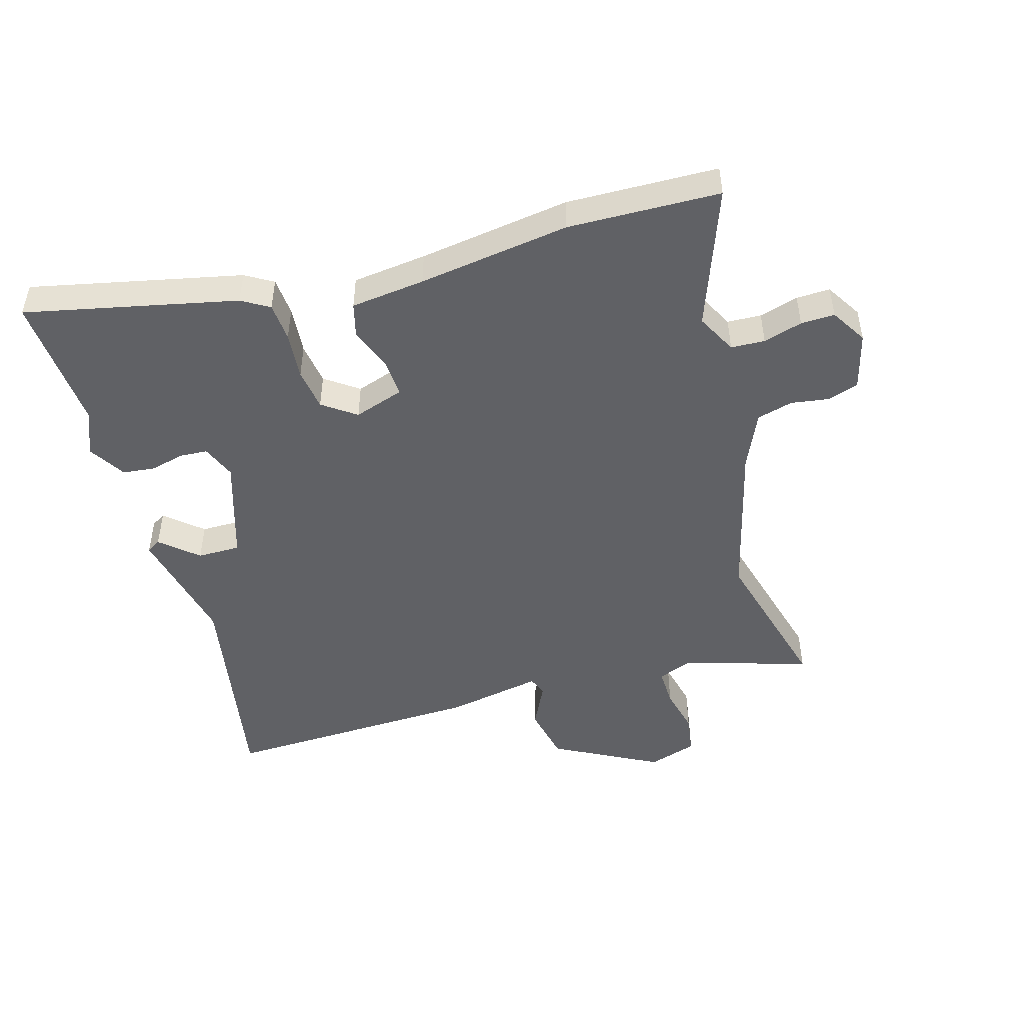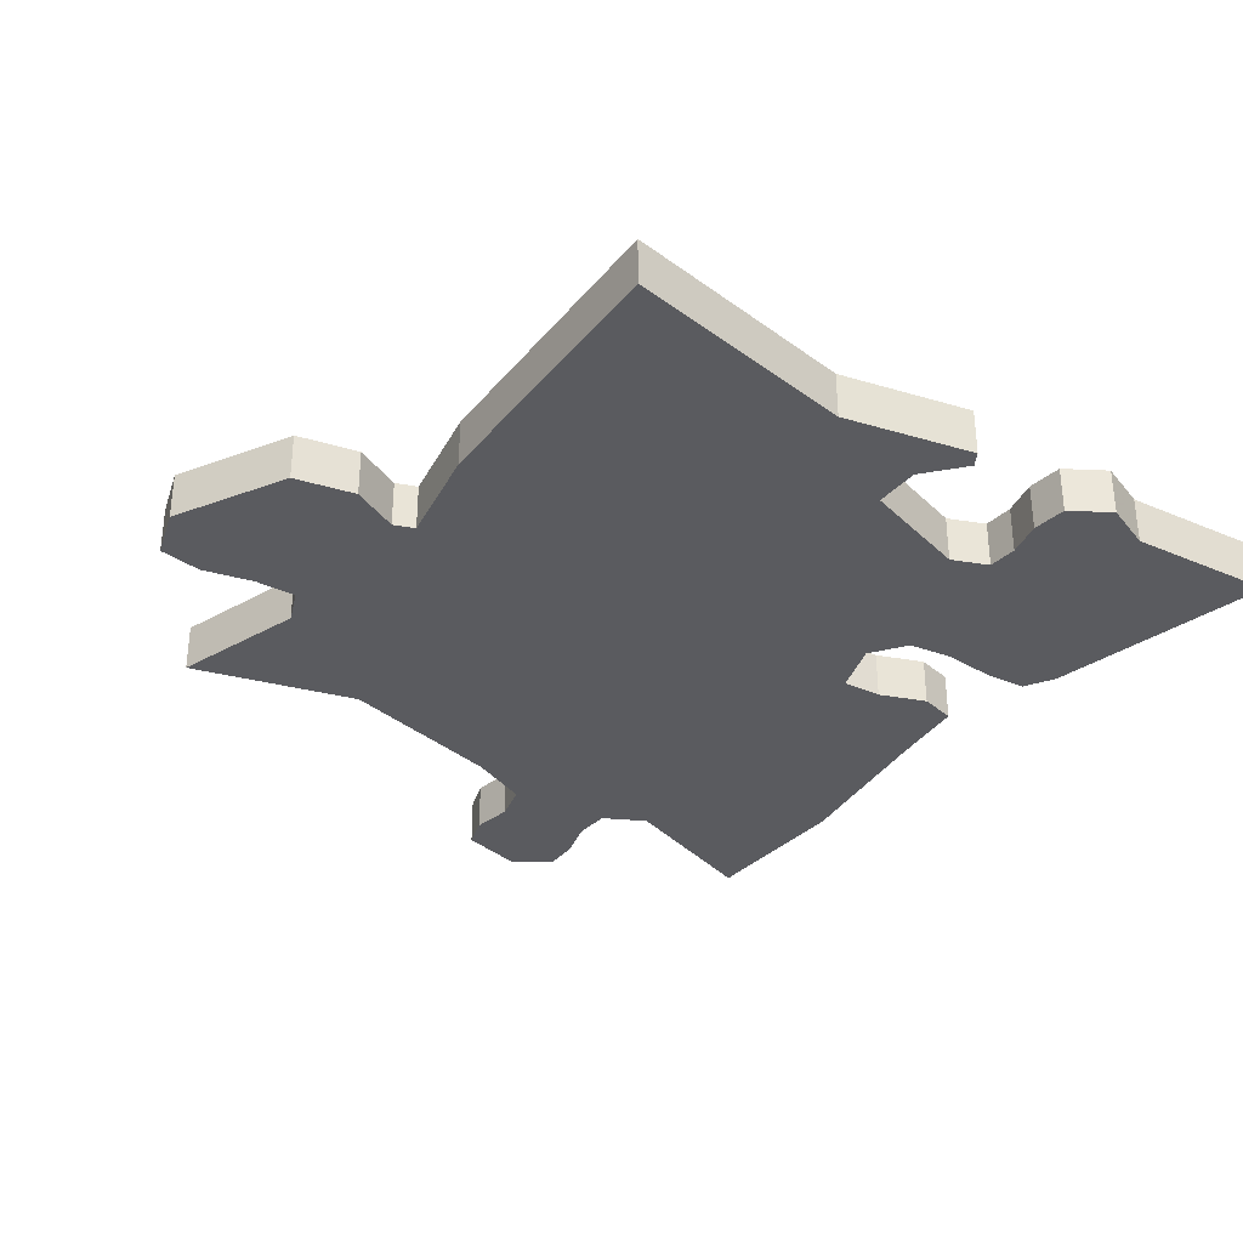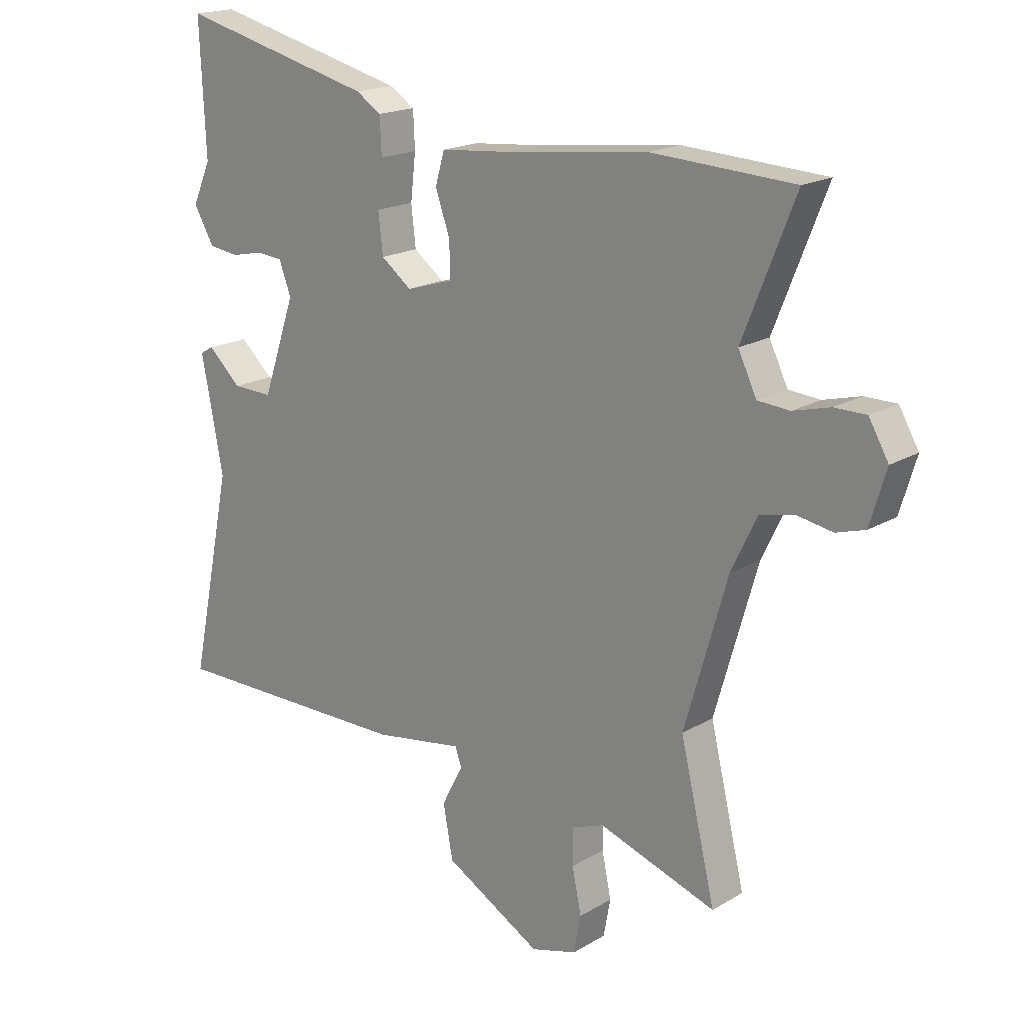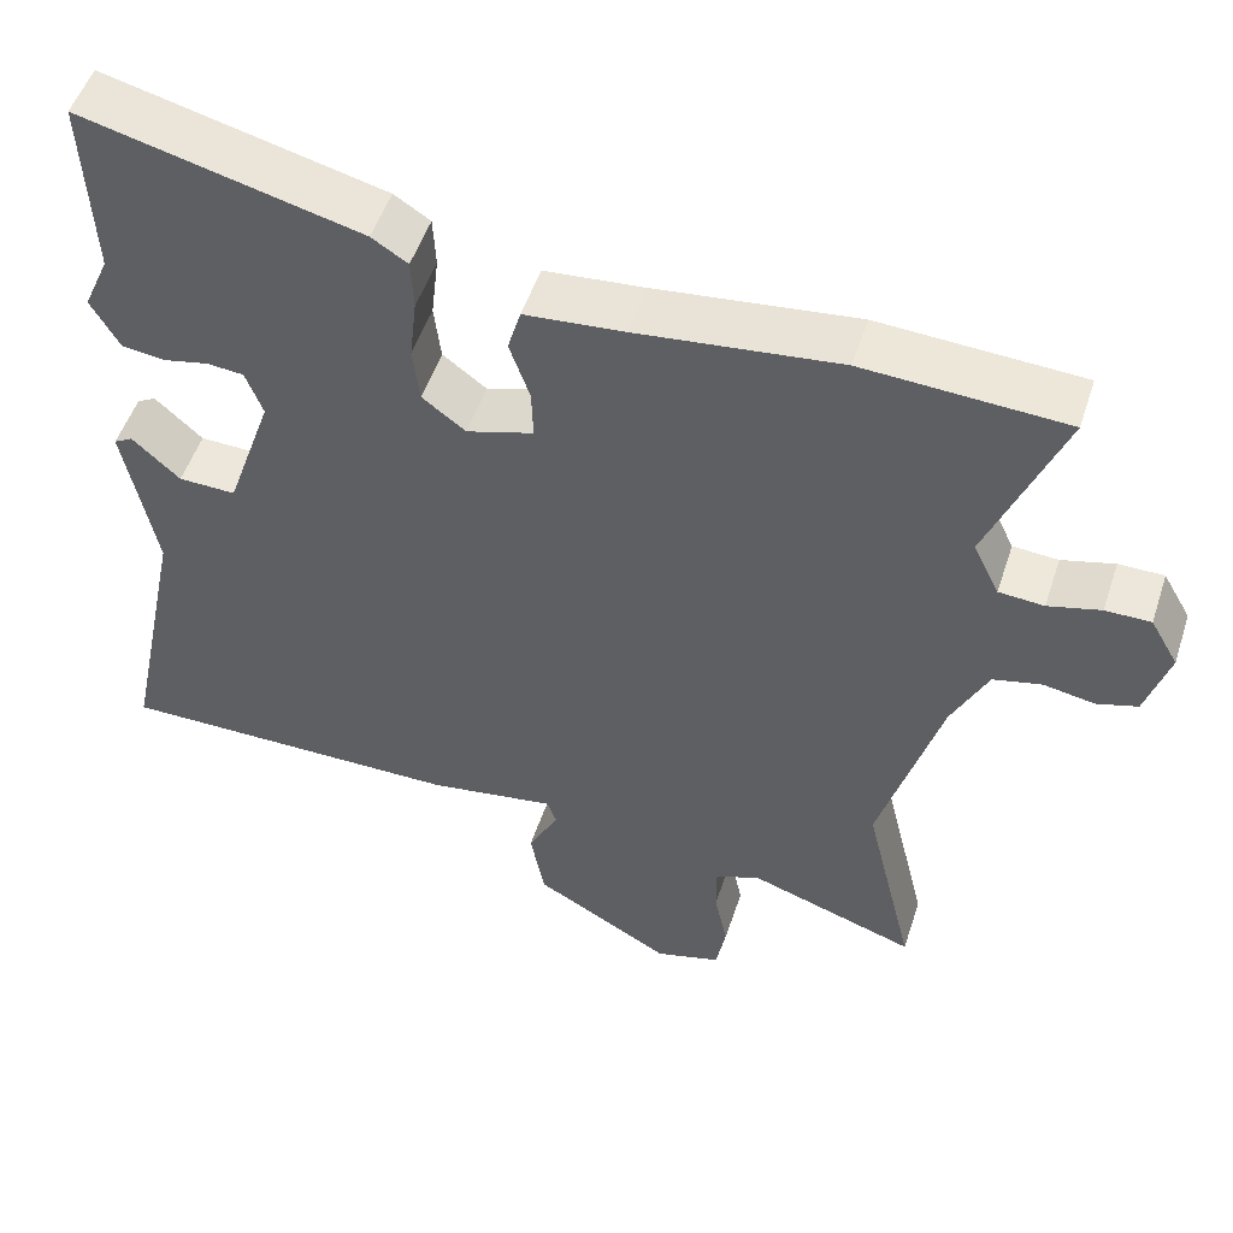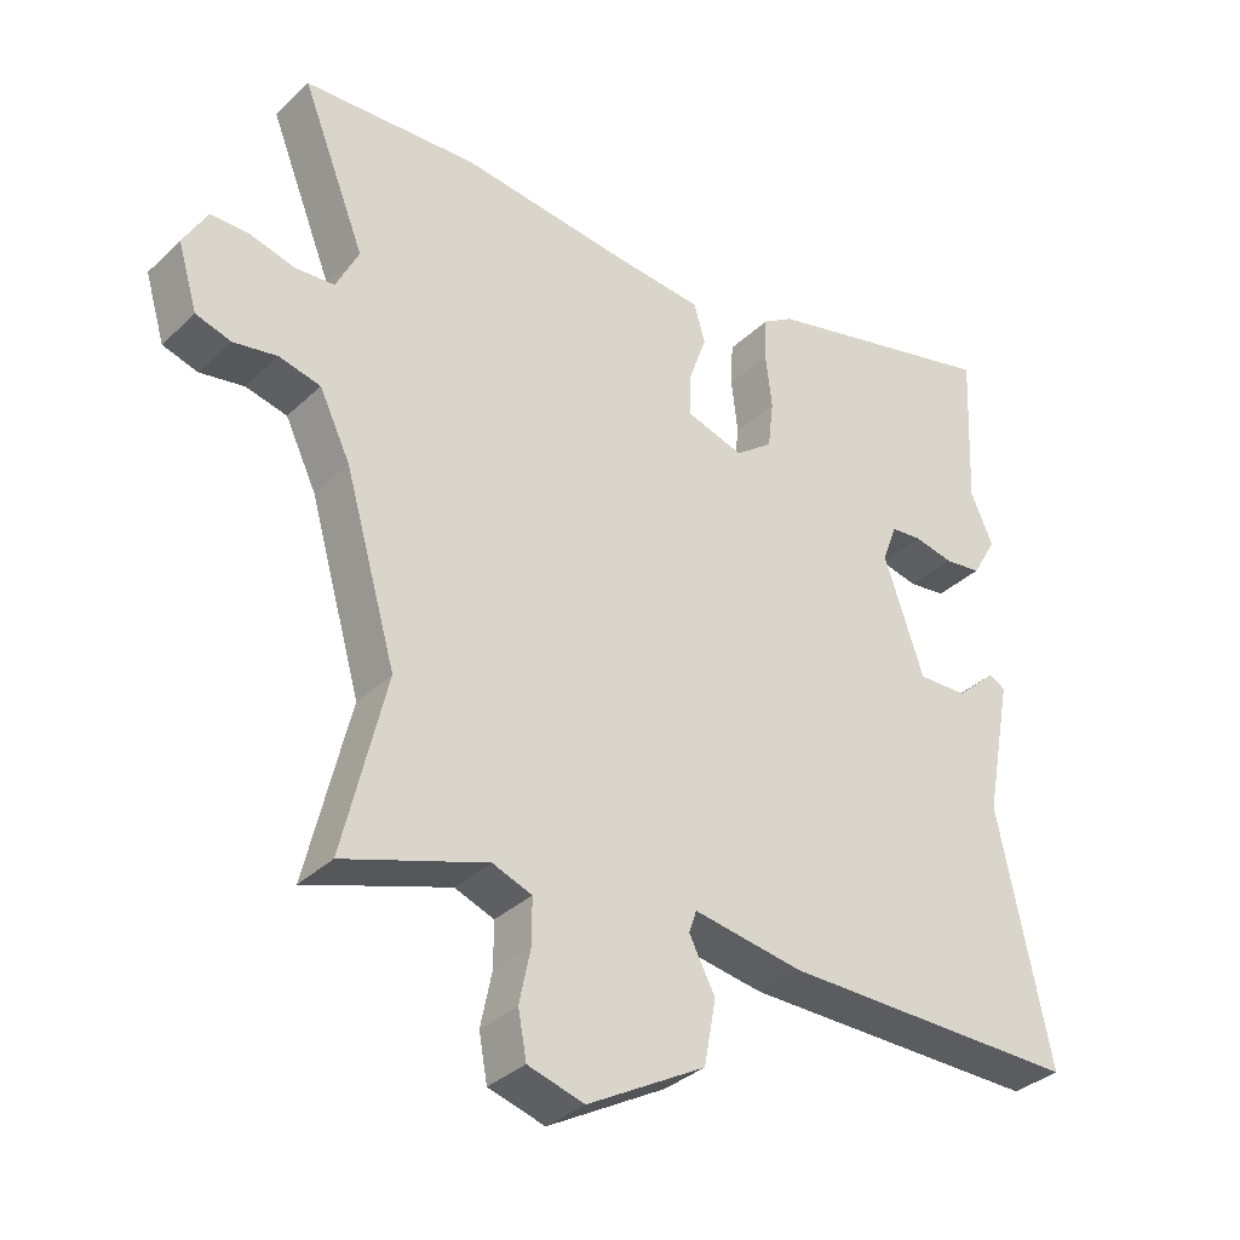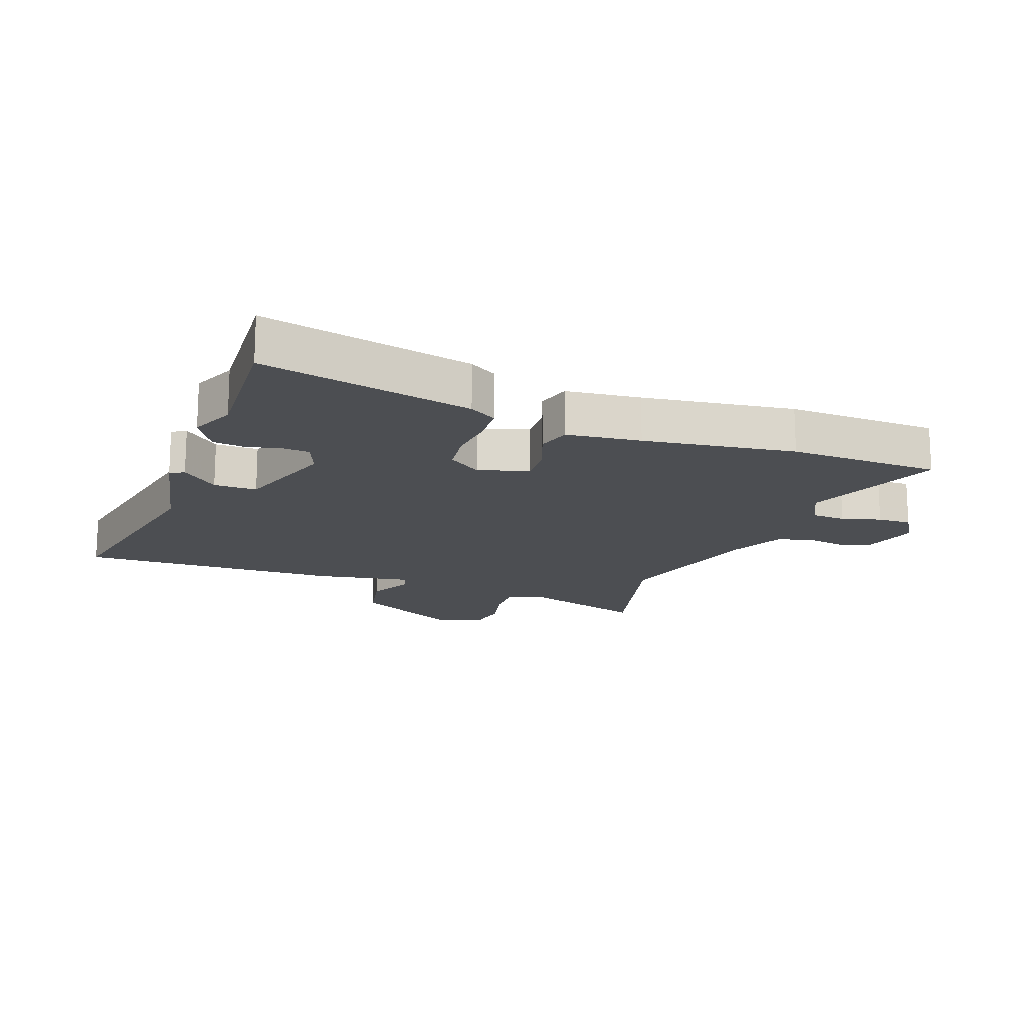
<metadata>
{"format":"obj","ext":"obj","renderer":"f3d","projection":"perspective","resolution":1024,"background":"white","views":[{"elev":-48.3,"azim":17.7,"up":"+Y"},{"elev":-33.3,"azim":-123.3,"up":"+Y"},{"elev":18.3,"azim":41.4,"up":"+Z"},{"elev":51.4,"azim":18.0,"up":"+Z"},{"elev":-34.4,"azim":141.3,"up":"+Z"},{"elev":-16.5,"azim":-19.1,"up":"+Y"}]}
</metadata>
<code>
v -0.562 0.07 -0.475
v -0.488 0.07 -0.12
v -0.526 0.07 0.078
v -0.503 0.07 0.091
v -0.445 0.07 0.038
v -0.375 0.07 0.036
v -0.318 0.07 0.202
v -0.339 0.07 0.258
v -0.384 0.07 0.262
v -0.439 0.07 0.25
v -0.492 0.07 0.257
v -0.527 0.07 0.318
v -0.495 0.07 0.39
v -0.505 0.07 0.616
v -0.164 0.07 0.532
v -0.12 0.07 0.504
v -0.117 0.07 0.441
v -0.126 0.07 0.363
v -0.118 0.07 0.294
v -0.065 0.07 0.254
v 0.017 0.07 0.279
v 0.015 0.07 0.34
v -0.01 0.07 0.412
v 0.006 0.07 0.467
v 0.127 0.07 0.478
v 0.374 0.07 0.507
v 0.62 0.07 0.494
v 0.53 0.07 0.268
v 0.562 0.07 0.202
v 0.617 0.07 0.198
v 0.681 0.07 0.215
v 0.736 0.07 0.215
v 0.77 0.07 0.156
v 0.742 0.07 0.063
v 0.692 0.07 0.048
v 0.63 0.07 0.059
v 0.571 0.07 0.045
v 0.527 0.07 -0.046
v 0.453 0.07 -0.302
v 0.514 0.07 -0.557
v 0.311 0.07 -0.489
v 0.255 0.07 -0.51
v 0.255 0.07 -0.573
v 0.271 0.07 -0.65
v 0.259 0.07 -0.715
v 0.179 0.07 -0.738
v 0.011 0.07 -0.643
v -0.006 0.07 -0.551
v 0.031 0.07 -0.48
v 0.02 0.07 -0.448
v -0.136 0.07 -0.473
v -0.562 0 -0.475
v -0.488 0 -0.12
v -0.526 0 0.078
v -0.503 0 0.091
v -0.445 0 0.038
v -0.375 0 0.036
v -0.318 0 0.202
v -0.339 0 0.258
v -0.384 0 0.262
v -0.439 0 0.25
v -0.492 0 0.257
v -0.527 0 0.318
v -0.495 0 0.39
v -0.505 0 0.616
v -0.164 0 0.532
v -0.12 0 0.504
v -0.117 0 0.441
v -0.126 0 0.363
v -0.118 0 0.294
v -0.065 0 0.254
v 0.017 0 0.279
v 0.015 0 0.34
v -0.01 0 0.412
v 0.006 0 0.467
v 0.127 0 0.478
v 0.374 0 0.507
v 0.62 0 0.494
v 0.53 0 0.268
v 0.562 0 0.202
v 0.617 0 0.198
v 0.681 0 0.215
v 0.736 0 0.215
v 0.77 0 0.156
v 0.742 0 0.063
v 0.692 0 0.048
v 0.63 0 0.059
v 0.571 0 0.045
v 0.527 0 -0.046
v 0.453 0 -0.302
v 0.514 0 -0.557
v 0.311 0 -0.489
v 0.255 0 -0.51
v 0.255 0 -0.573
v 0.271 0 -0.65
v 0.259 0 -0.715
v 0.179 0 -0.738
v 0.011 0 -0.643
v -0.006 0 -0.551
v 0.031 0 -0.48
v 0.02 0 -0.448
v -0.136 0 -0.473
f 50 51 1 2
f 47 48 49
f 46 47 49
f 45 46 49
f 44 45 49
f 43 44 49
f 42 43 49 50
f 50 2 3
f 42 50 3
f 41 42 3
f 39 40 41
f 38 39 41
f 37 38 41
f 34 35 36
f 33 34 36
f 32 33 36
f 31 32 36
f 30 31 36
f 29 30 36 37
f 28 29 37 41
f 25 26 27 28
f 25 28 41
f 24 25 41
f 23 24 41
f 22 23 41
f 16 17 18
f 15 16 18
f 14 15 18
f 13 14 18
f 12 13 18
f 11 12 18
f 10 11 18
f 9 10 18
f 8 9 18 19
f 7 8 19 20
f 3 4 5
f 41 3 5
f 41 5 6
f 21 22 41
f 20 21 41 6
f 6 7 20
f 53 52 102 101
f 100 99 98
f 100 98 97
f 100 97 96
f 100 96 95
f 100 95 94
f 101 100 94 93
f 54 53 101
f 54 101 93
f 54 93 92
f 92 91 90
f 92 90 89
f 92 89 88
f 87 86 85
f 87 85 84
f 87 84 83
f 87 83 82
f 87 82 81
f 88 87 81 80
f 92 88 80 79
f 79 78 77 76
f 92 79 76
f 92 76 75
f 92 75 74
f 92 74 73
f 69 68 67
f 69 67 66
f 69 66 65
f 69 65 64
f 69 64 63
f 69 63 62
f 69 62 61
f 69 61 60
f 70 69 60 59
f 71 70 59 58
f 56 55 54
f 56 54 92
f 57 56 92
f 92 73 72
f 57 92 72 71
f 71 58 57
f 1 52 53 2
f 2 53 54 3
f 3 54 55 4
f 4 55 56 5
f 5 56 57 6
f 6 57 58 7
f 7 58 59 8
f 8 59 60 9
f 9 60 61 10
f 10 61 62 11
f 11 62 63 12
f 12 63 64 13
f 13 64 65 14
f 14 65 66 15
f 15 66 67 16
f 16 67 68 17
f 17 68 69 18
f 18 69 70 19
f 19 70 71 20
f 20 71 72 21
f 21 72 73 22
f 22 73 74 23
f 23 74 75 24
f 24 75 76 25
f 25 76 77 26
f 26 77 78 27
f 27 78 79 28
f 28 79 80 29
f 29 80 81 30
f 30 81 82 31
f 31 82 83 32
f 32 83 84 33
f 33 84 85 34
f 34 85 86 35
f 35 86 87 36
f 36 87 88 37
f 37 88 89 38
f 38 89 90 39
f 39 90 91 40
f 40 91 92 41
f 41 92 93 42
f 42 93 94 43
f 43 94 95 44
f 44 95 96 45
f 45 96 97 46
f 46 97 98 47
f 47 98 99 48
f 48 99 100 49
f 49 100 101 50
f 50 101 102 51
f 51 102 52 1

</code>
